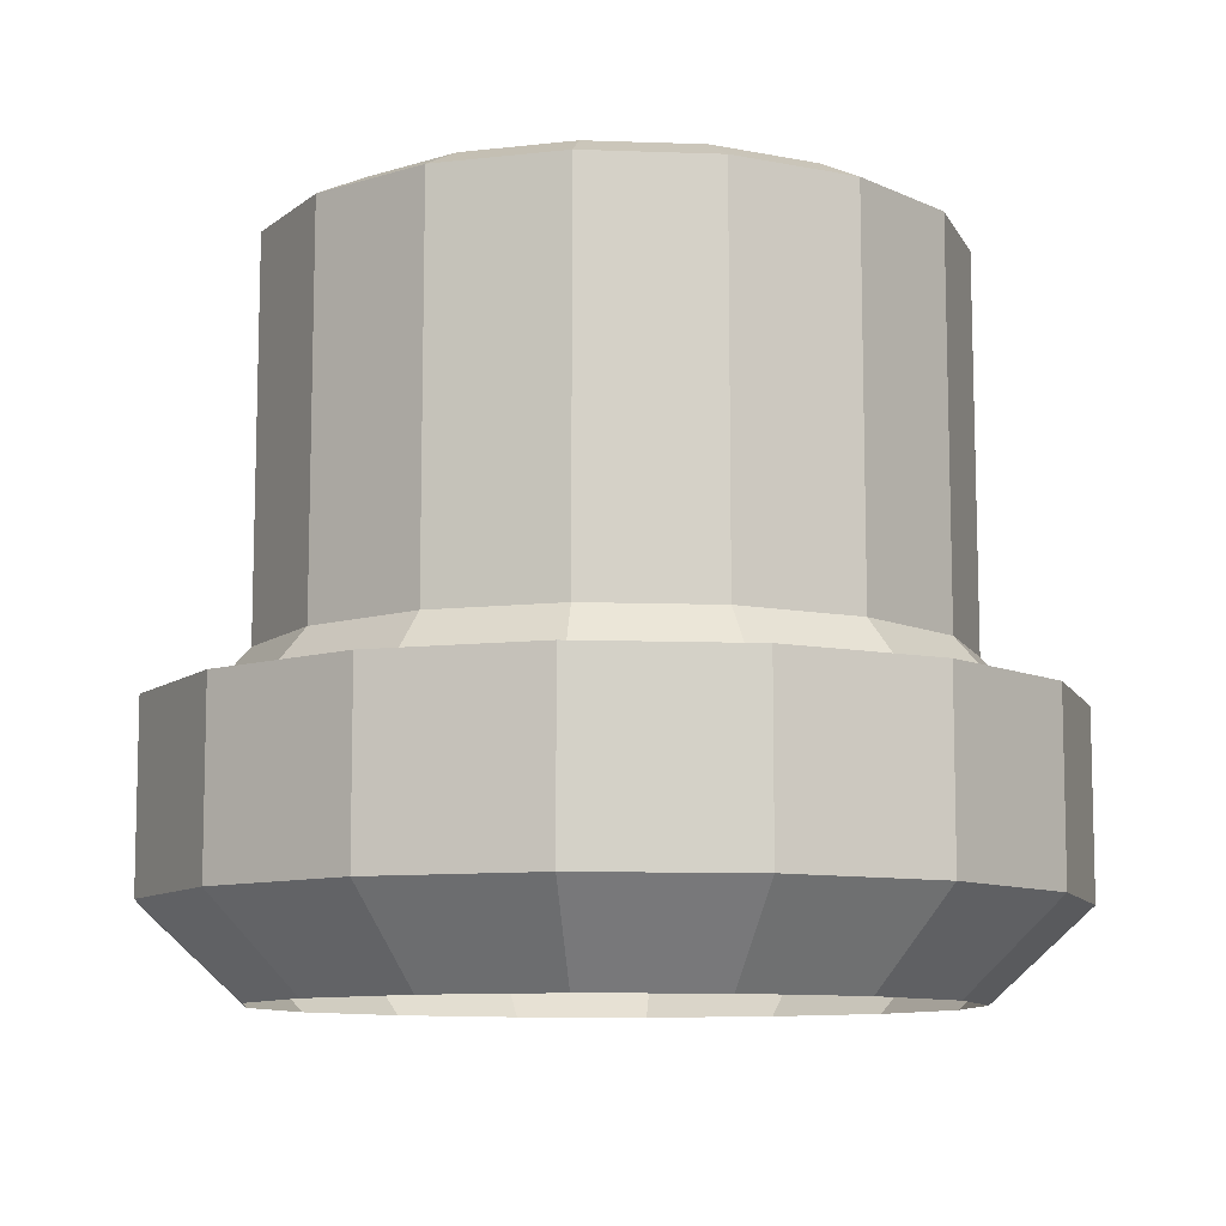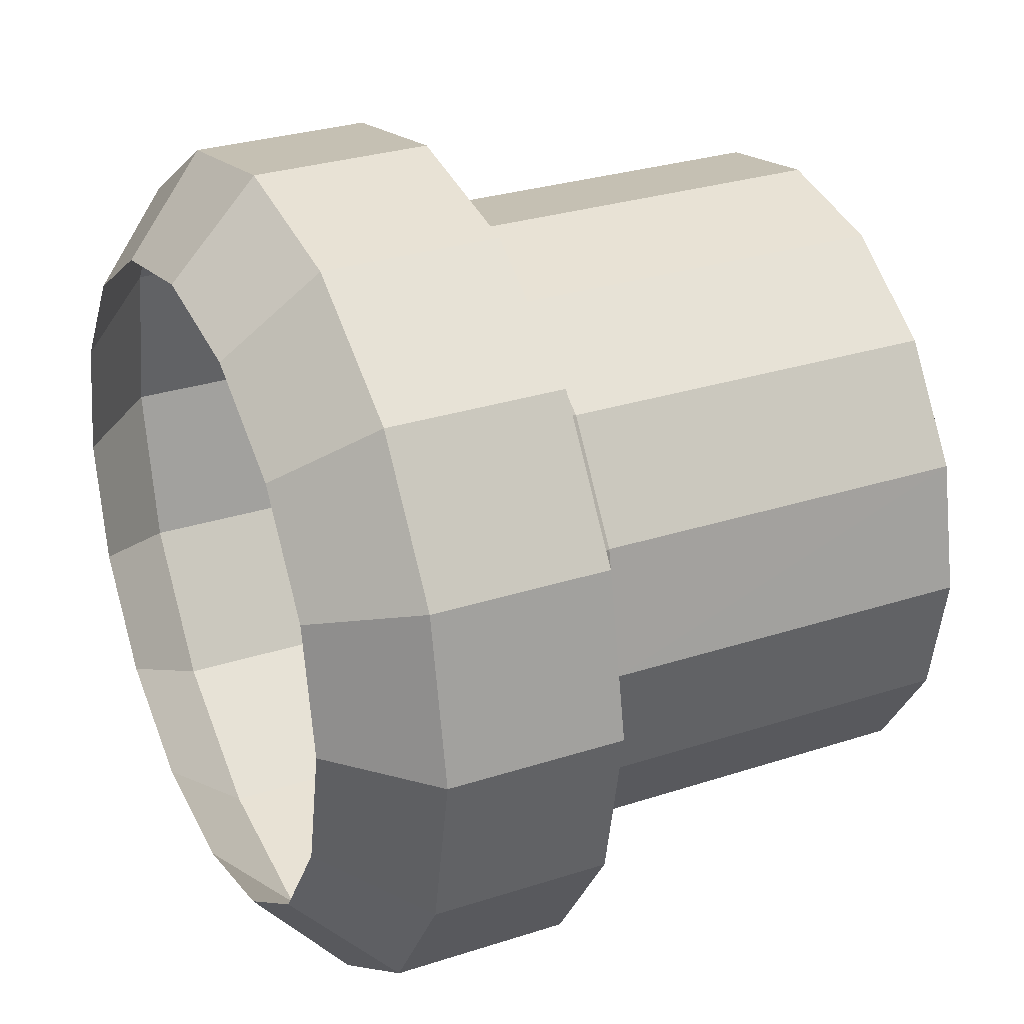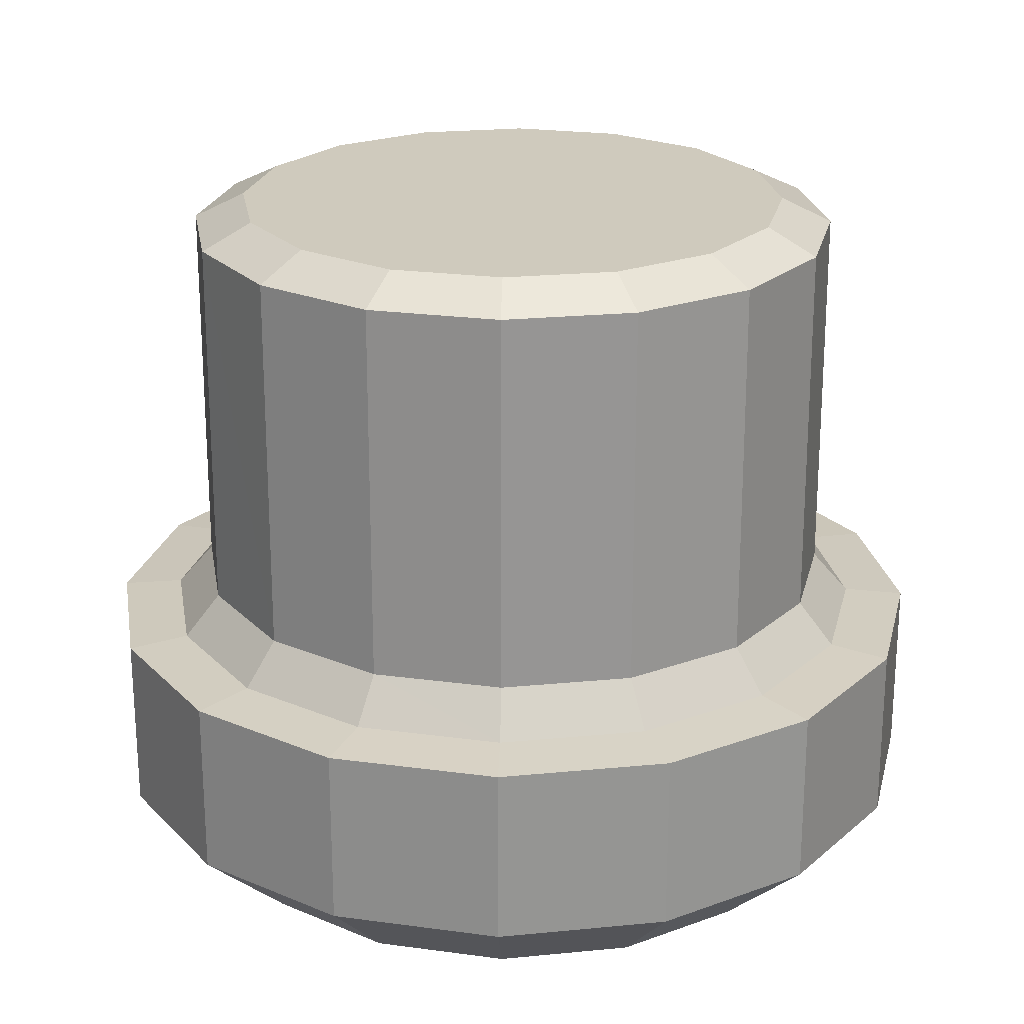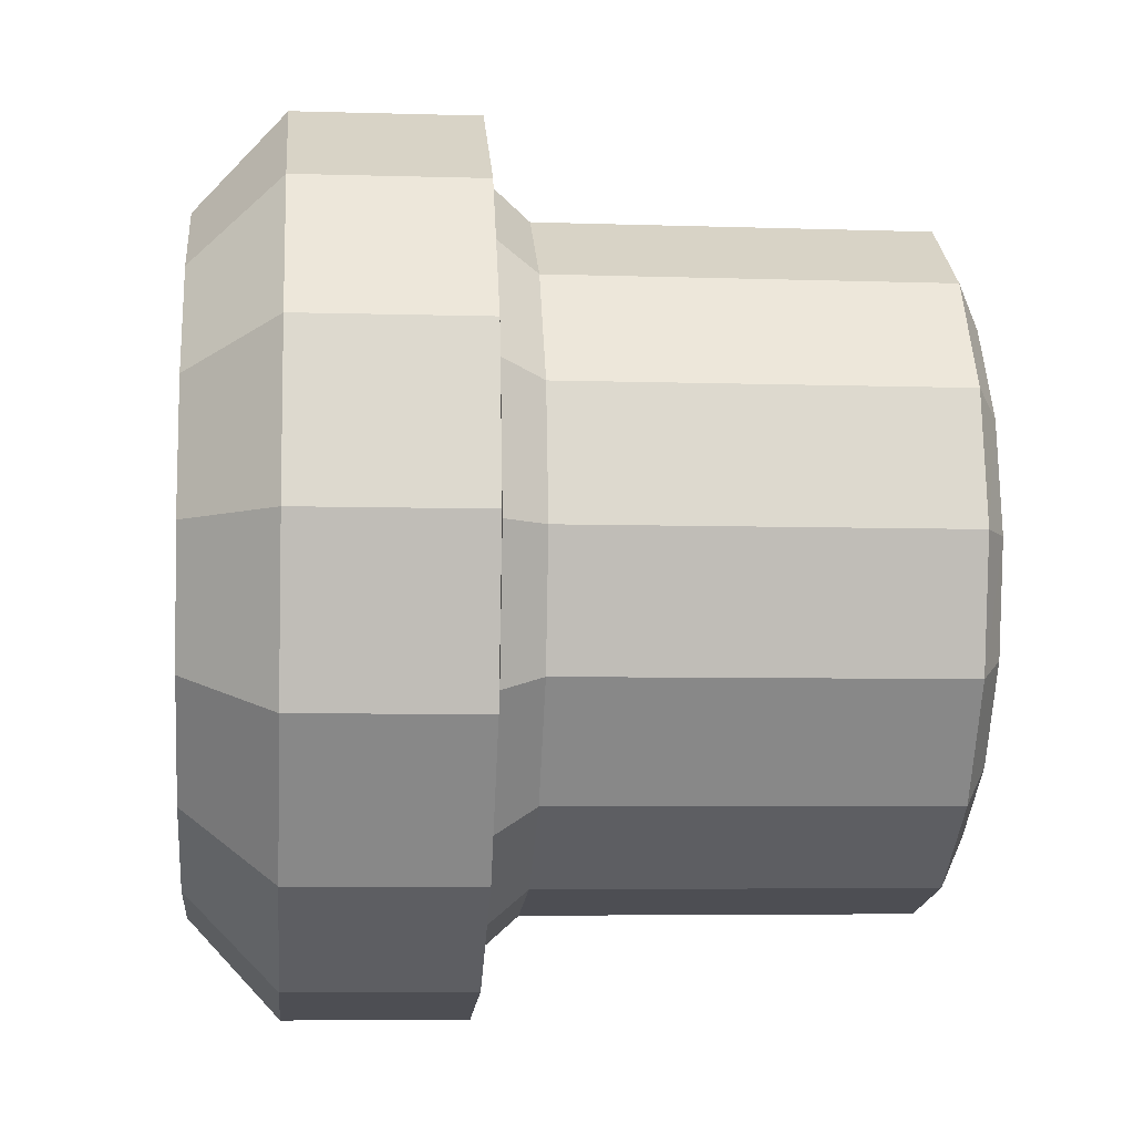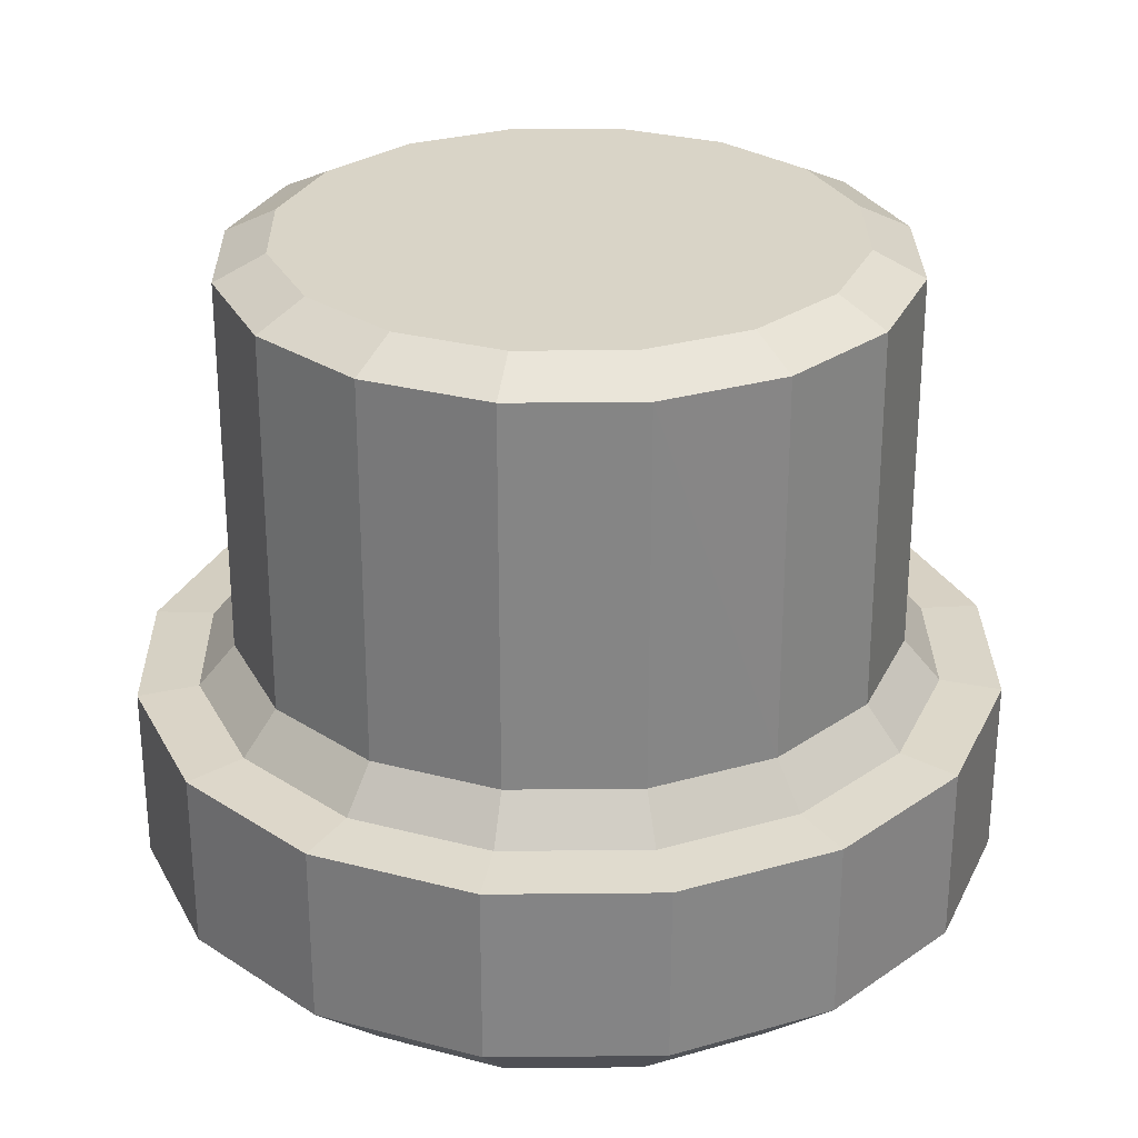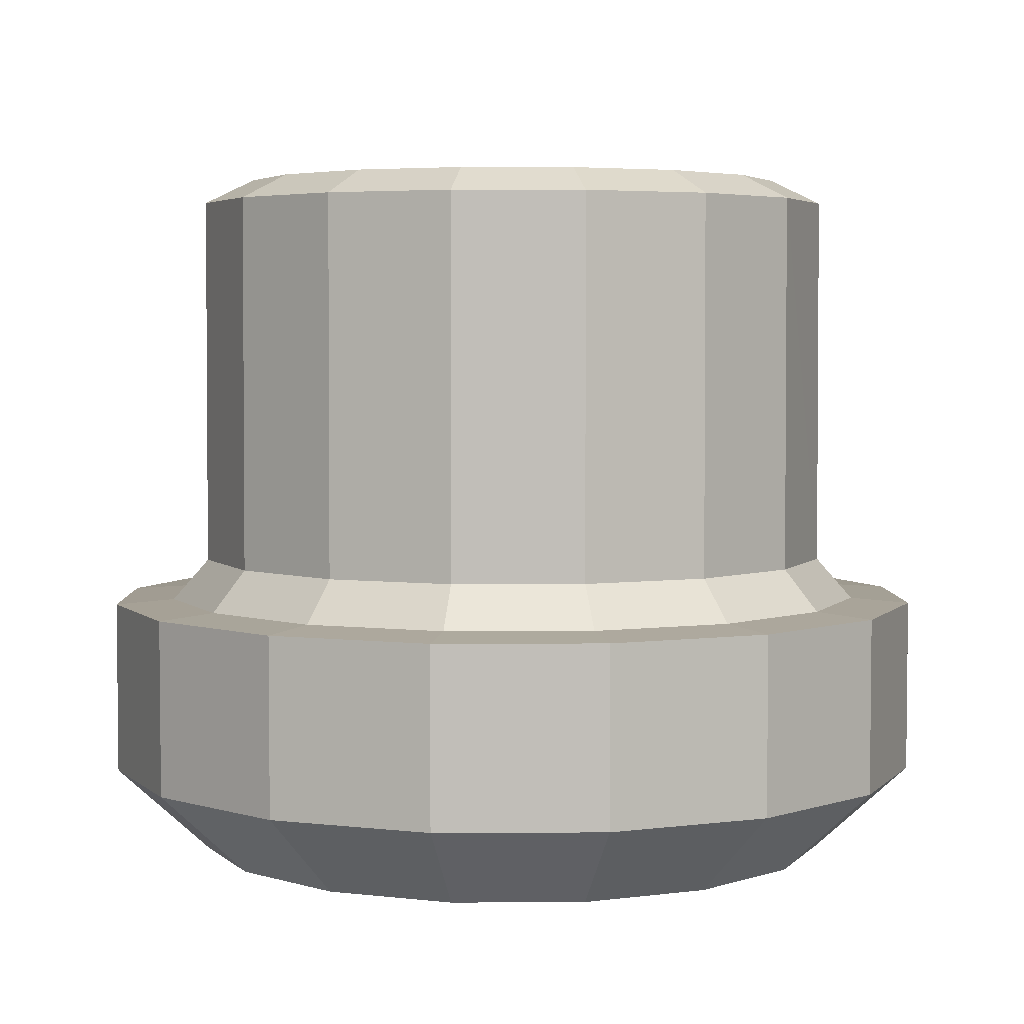
<metadata>
{"format":"obj","ext":"obj","renderer":"f3d","projection":"perspective","resolution":1024,"background":"white","views":[{"elev":-9.4,"azim":50.8,"up":"+Y"},{"elev":29.4,"azim":64.4,"up":"+Z"},{"elev":23.0,"azim":24.3,"up":"+Y"},{"elev":-6.2,"azim":84.8,"up":"+Z"},{"elev":28.5,"azim":-169.6,"up":"+Y"},{"elev":4.2,"azim":145.2,"up":"+Y"}]}
</metadata>
<code>
o mesh93/mesh93-geometry#mesh93-geometry
v 0.01216 0.4723 -0.3341
v 0.01191 0.4723 -0.3353
v 0.01166 0.4725 -0.3341
v 0.01145 0.4725 -0.3351
v 0.01192 0.4686 -0.3353
v 0.0112 0.4723 -0.3364
v 0.01084 0.4725 -0.336
v 0.01145 0.4725 -0.333
v 0.01121 0.4686 -0.3364
v 0.01217 0.4686 -0.3341
v 0.01014 0.4723 -0.3371
v 0.01014 0.4686 -0.3371
v 0.01191 0.4723 -0.3328
v 0.01146 0.4682 -0.3367
v 0.01225 0.4682 -0.3355
v 0.01253 0.4682 -0.3341
v 0.01313 0.4681 -0.3341
v 0.01281 0.4681 -0.3357
v 0.01281 0.4664 -0.3357
v 0.009945 0.4725 -0.3366
v 0.008886 0.4723 -0.3373
v 0.01084 0.4725 -0.3321
v 0.008886 0.4686 -0.3374
v 0.01192 0.4686 -0.3328
v 0.01189 0.4681 -0.3371
v 0.01189 0.4664 -0.3371
v 0.01225 0.4682 -0.3327
v 0.01313 0.4664 -0.3341
v 0.008886 0.4725 -0.3368
v 0.009945 0.4725 -0.3315
v 0.01028 0.4682 -0.3374
v 0.008886 0.4682 -0.3377
v 0.01051 0.4681 -0.338
v 0.008886 0.4681 -0.3383
v 0.008886 0.4664 -0.3383
v 0.01281 0.4681 -0.3325
v 0.01051 0.4664 -0.338
v 0.01193 0.4655 -0.3353
v 0.01219 0.4655 -0.3341
v 0.01122 0.4655 -0.3364
v 0.00763 0.4686 -0.3371
v 0.008886 0.4725 -0.3313
v 0.007634 0.4723 -0.3371
v 0.007826 0.4725 -0.3366
v 0.0112 0.4723 -0.3318
v 0.01121 0.4686 -0.3318
v 0.01014 0.4723 -0.3311
v 0.007492 0.4682 -0.3374
v 0.007263 0.4681 -0.338
v 0.007263 0.4664 -0.338
v 0.01146 0.4682 -0.3315
v 0.01281 0.4664 -0.3325
v 0.01189 0.4681 -0.3311
v 0.01015 0.4655 -0.3371
v 0.006929 0.4725 -0.336
v 0.007826 0.4725 -0.3315
v 0.007634 0.4723 -0.3311
v 0.008886 0.4723 -0.3308
v 0.008886 0.4686 -0.3308
v 0.006929 0.4725 -0.3321
v 0.01014 0.4686 -0.331
v 0.006574 0.4723 -0.3364
v 0.008886 0.4655 -0.3374
v 0.007623 0.4655 -0.3371
v 0.01028 0.4682 -0.3307
v 0.01051 0.4681 -0.3302
v 0.01189 0.4664 -0.3311
v 0.01193 0.4655 -0.3328
v 0.005886 0.4681 -0.3371
v 0.005886 0.4664 -0.3371
v 0.006564 0.4686 -0.3364
v 0.00763 0.4686 -0.331
v 0.006574 0.4723 -0.3318
v 0.006327 0.4725 -0.3351
v 0.006553 0.4655 -0.3364
v 0.008886 0.4682 -0.3304
v 0.01051 0.4664 -0.3302
v 0.006311 0.4682 -0.3367
v 0.006564 0.4686 -0.3318
v 0.007492 0.4682 -0.3307
v 0.008886 0.4681 -0.3298
v 0.007263 0.4681 -0.3302
v 0.006327 0.4725 -0.333
v 0.005864 0.4723 -0.3353
v 0.005615 0.4723 -0.3341
v 0.01122 0.4655 -0.3317
v 0.01015 0.4655 -0.331
v 0.005519 0.4682 -0.3355
v 0.005837 0.4655 -0.3353
v 0.005864 0.4723 -0.3328
v 0.006311 0.4682 -0.3315
v 0.008886 0.4664 -0.3298
v 0.006117 0.4725 -0.3341
v 0.005603 0.4686 -0.3341
v 0.004967 0.4681 -0.3357
v 0.004967 0.4664 -0.3357
v 0.005853 0.4686 -0.3353
v 0.005853 0.4686 -0.3328
v 0.005519 0.4682 -0.3327
v 0.005886 0.4681 -0.3311
v 0.007263 0.4664 -0.3302
v 0.008886 0.4655 -0.3308
v 0.005243 0.4682 -0.3341
v 0.004644 0.4681 -0.3341
v 0.005586 0.4655 -0.3341
v 0.004967 0.4681 -0.3325
v 0.007623 0.4655 -0.331
v 0.004644 0.4664 -0.3341
v 0.005886 0.4664 -0.3311
v 0.004967 0.4664 -0.3325
v 0.005837 0.4655 -0.3328
v 0.006553 0.4655 -0.3317
f 1 2 3
f 3 2 1
f 2 4 3
f 3 4 2
f 5 2 1
f 1 2 5
f 2 6 4
f 4 6 2
f 4 6 7
f 8 3 1
f 9 2 5
f 5 2 9
f 9 6 2
f 2 6 9
f 5 1 10
f 10 1 5
f 7 6 4
f 6 11 7
f 7 11 6
f 11 12 6
f 13 8 1
f 1 3 8
f 1 13 10
f 14 9 5
f 5 9 14
f 10 13 1
f 15 10 16
f 16 10 15
f 15 5 10
f 10 5 15
f 17 18 16
f 16 18 17
f 18 15 16
f 16 15 18
f 18 17 19
f 19 17 18
f 7 11 20
f 20 11 7
f 6 12 11
f 11 21 20
f 20 21 11
f 20 22 7
f 7 22 20
f 11 12 23
f 1 8 13
f 10 13 24
f 24 13 10
f 14 5 15
f 15 5 14
f 18 25 15
f 15 25 18
f 15 25 14
f 14 25 15
f 25 18 26
f 26 18 25
f 10 24 16
f 16 24 10
f 17 16 27
f 27 16 17
f 19 17 28
f 28 17 19
f 26 18 19
f 19 18 26
f 6 9 12
f 12 9 6
f 21 23 11
f 29 30 20
f 20 21 29
f 29 21 20
f 11 23 21
f 20 30 22
f 22 30 20
f 7 22 8
f 8 22 7
f 7 8 4
f 23 12 11
f 12 31 32
f 32 31 12
f 12 32 23
f 23 32 12
f 33 34 31
f 31 34 33
f 31 34 32
f 32 34 31
f 33 35 34
f 34 35 33
f 13 8 22
f 22 8 13
f 16 24 27
f 27 24 16
f 17 27 36
f 36 27 17
f 25 33 14
f 14 33 25
f 25 26 37
f 37 26 25
f 17 36 28
f 28 36 17
f 38 28 39
f 19 40 26
f 26 40 19
f 31 14 9
f 9 31 12
f 12 31 9
f 21 23 41
f 41 23 21
f 29 42 30
f 30 42 29
f 20 30 29
f 21 43 29
f 29 43 21
f 29 43 44
f 44 43 29
f 45 22 30
f 30 22 45
f 45 46 47
f 4 8 3
f 3 8 4
f 4 8 7
f 31 33 14
f 25 37 33
f 23 32 48
f 48 32 23
f 34 49 32
f 32 49 34
f 33 37 35
f 35 37 33
f 34 35 50
f 50 35 34
f 13 22 45
f 45 22 13
f 13 45 24
f 24 45 13
f 47 46 45
f 36 27 51
f 51 27 36
f 52 53 36
f 9 14 31
f 14 33 31
f 33 37 25
f 37 54 26
f 28 36 52
f 52 36 28
f 39 28 38
f 19 28 38
f 38 28 19
f 19 38 40
f 40 38 19
f 26 40 54
f 54 40 26
f 26 54 37
f 23 48 41
f 41 48 23
f 32 49 48
f 48 49 32
f 34 50 49
f 49 50 34
f 21 41 43
f 43 41 21
f 55 56 44
f 44 56 42
f 44 42 29
f 44 56 55
f 42 56 44
f 29 42 44
f 57 56 58
f 42 56 58
f 58 56 42
f 57 59 58
f 47 42 58
f 58 42 47
f 42 30 47
f 56 60 55
f 58 61 47
f 47 30 45
f 44 43 62
f 62 43 44
f 44 62 55
f 55 62 44
f 45 30 47
f 24 45 46
f 46 45 24
f 37 54 63
f 63 54 37
f 37 63 35
f 35 63 37
f 35 63 64
f 64 63 35
f 35 64 50
f 50 64 35
f 47 61 46
f 46 61 47
f 46 51 61
f 53 65 66
f 66 65 53
f 53 51 65
f 65 51 53
f 66 67 53
f 27 46 51
f 51 46 27
f 36 51 53
f 53 51 36
f 36 53 52
f 52 53 67
f 67 53 52
f 39 68 52
f 28 52 39
f 39 52 28
f 48 49 69
f 49 50 70
f 70 50 49
f 43 41 71
f 71 41 43
f 55 60 56
f 56 60 57
f 57 60 56
f 57 72 73
f 58 56 57
f 57 72 59
f 59 72 57
f 58 59 57
f 58 59 61
f 61 59 58
f 47 30 42
f 47 61 58
f 74 60 55
f 55 60 74
f 24 46 27
f 27 46 24
f 64 75 50
f 59 65 61
f 61 65 59
f 66 65 76
f 76 65 66
f 61 65 51
f 51 65 61
f 61 51 46
f 53 67 66
f 66 77 67
f 67 77 66
f 52 67 68
f 52 68 39
f 68 67 52
f 41 48 78
f 78 48 41
f 41 78 71
f 71 78 41
f 69 49 48
f 48 69 78
f 78 69 48
f 49 70 69
f 69 70 49
f 50 75 64
f 50 75 70
f 70 75 50
f 43 71 62
f 57 60 73
f 73 60 57
f 73 72 57
f 72 79 73
f 72 80 76
f 76 80 72
f 72 76 59
f 59 76 72
f 81 80 82
f 82 80 81
f 76 80 81
f 81 80 76
f 59 76 65
f 65 76 59
f 66 76 81
f 81 76 66
f 81 77 66
f 66 77 81
f 74 83 60
f 60 83 74
f 74 84 55
f 74 84 85
f 86 77 87
f 87 77 86
f 67 77 86
f 86 77 67
f 68 67 86
f 86 67 68
f 78 88 71
f 75 89 70
f 62 71 43
f 55 62 84
f 73 83 60
f 90 79 73
f 73 79 72
f 79 91 80
f 80 91 79
f 79 80 72
f 72 80 79
f 73 79 90
f 82 92 81
f 81 92 82
f 81 92 77
f 77 92 81
f 74 85 93
f 93 85 74
f 85 94 84
f 83 74 93
f 93 74 83
f 73 83 90
f 90 83 73
f 60 83 73
f 55 84 74
f 85 84 74
f 84 94 85
f 93 85 90
f 90 85 93
f 92 87 77
f 77 87 92
f 71 88 78
f 78 69 95
f 78 95 88
f 70 89 75
f 70 89 96
f 96 89 70
f 62 97 71
f 84 97 62
f 84 62 55
f 62 97 84
f 90 98 79
f 79 98 90
f 80 91 82
f 91 99 100
f 100 99 91
f 82 91 100
f 100 91 82
f 82 101 92
f 92 101 82
f 92 102 87
f 87 102 92
f 94 98 85
f 85 98 94
f 97 94 84
f 84 94 97
f 90 93 83
f 85 98 90
f 90 98 85
f 83 93 90
f 71 97 62
f 71 88 97
f 97 88 71
f 95 69 78
f 88 95 78
f 69 96 95
f 95 96 69
f 97 103 88
f 88 95 104
f 104 95 88
f 96 89 105
f 105 89 96
f 70 96 69
f 69 96 70
f 94 99 98
f 98 99 94
f 98 99 91
f 98 91 79
f 82 91 80
f 79 91 98
f 106 99 100
f 100 99 106
f 100 101 82
f 82 101 100
f 101 107 102
f 102 107 101
f 101 102 92
f 92 102 101
f 88 103 97
f 97 103 94
f 94 103 97
f 96 108 95
f 95 108 96
f 104 108 95
f 88 104 103
f 103 104 88
f 96 108 105
f 105 108 96
f 103 99 94
f 94 99 103
f 106 104 103
f 99 103 106
f 106 103 99
f 91 99 98
f 100 109 101
f 101 109 100
f 107 101 109
f 109 101 107
f 103 104 106
f 95 108 104
f 108 110 104
f 104 110 108
f 111 108 105
f 105 108 111
f 104 110 106
f 106 110 104
f 106 109 100
f 100 109 106
f 107 109 112
f 112 109 107
f 108 111 110
f 110 111 108
f 110 109 106
f 106 109 110
f 112 109 110
f 110 109 112
f 112 110 111
f 111 110 112

</code>
